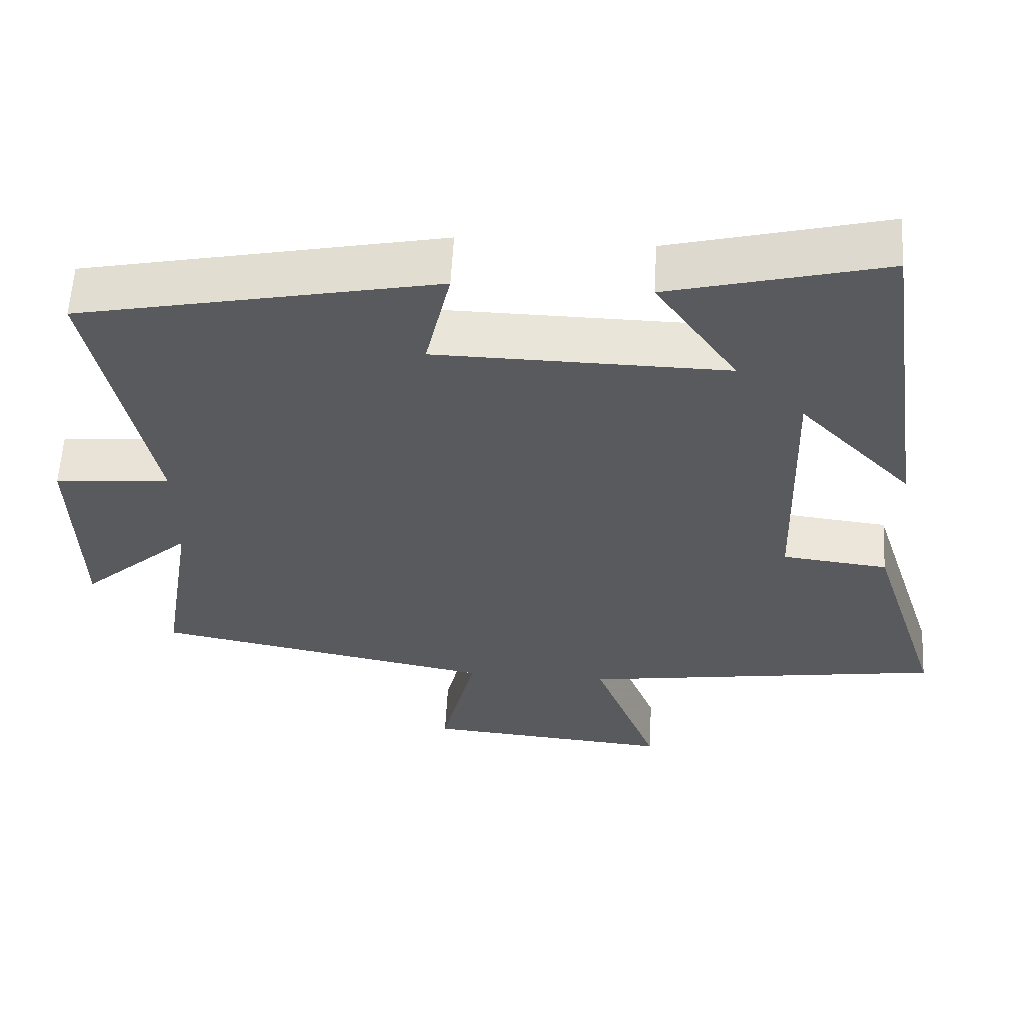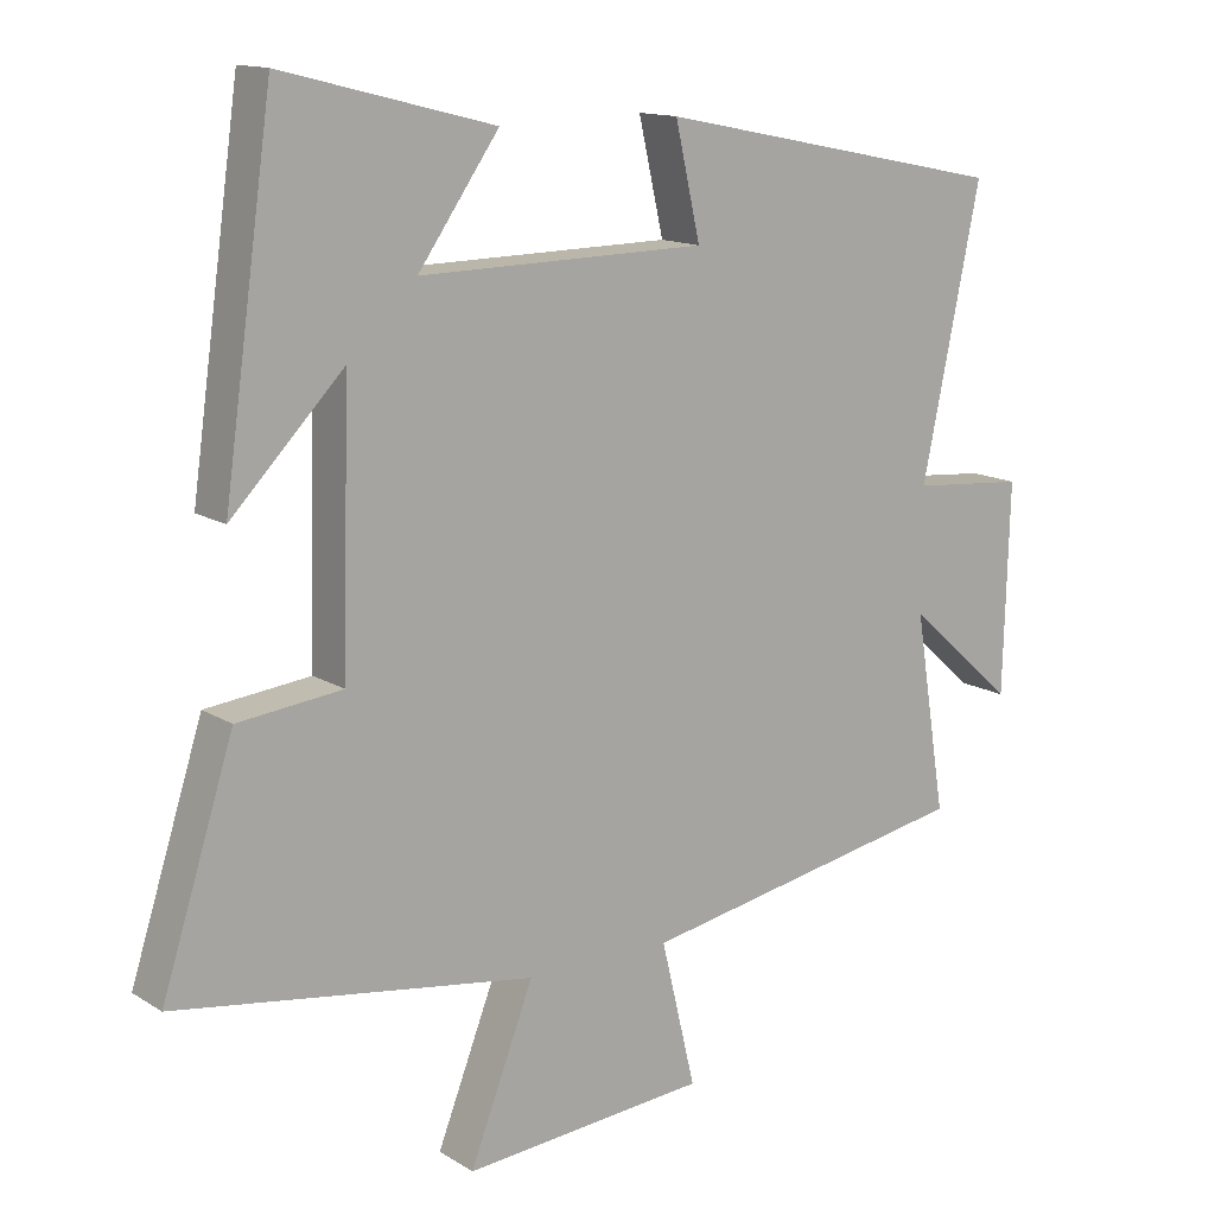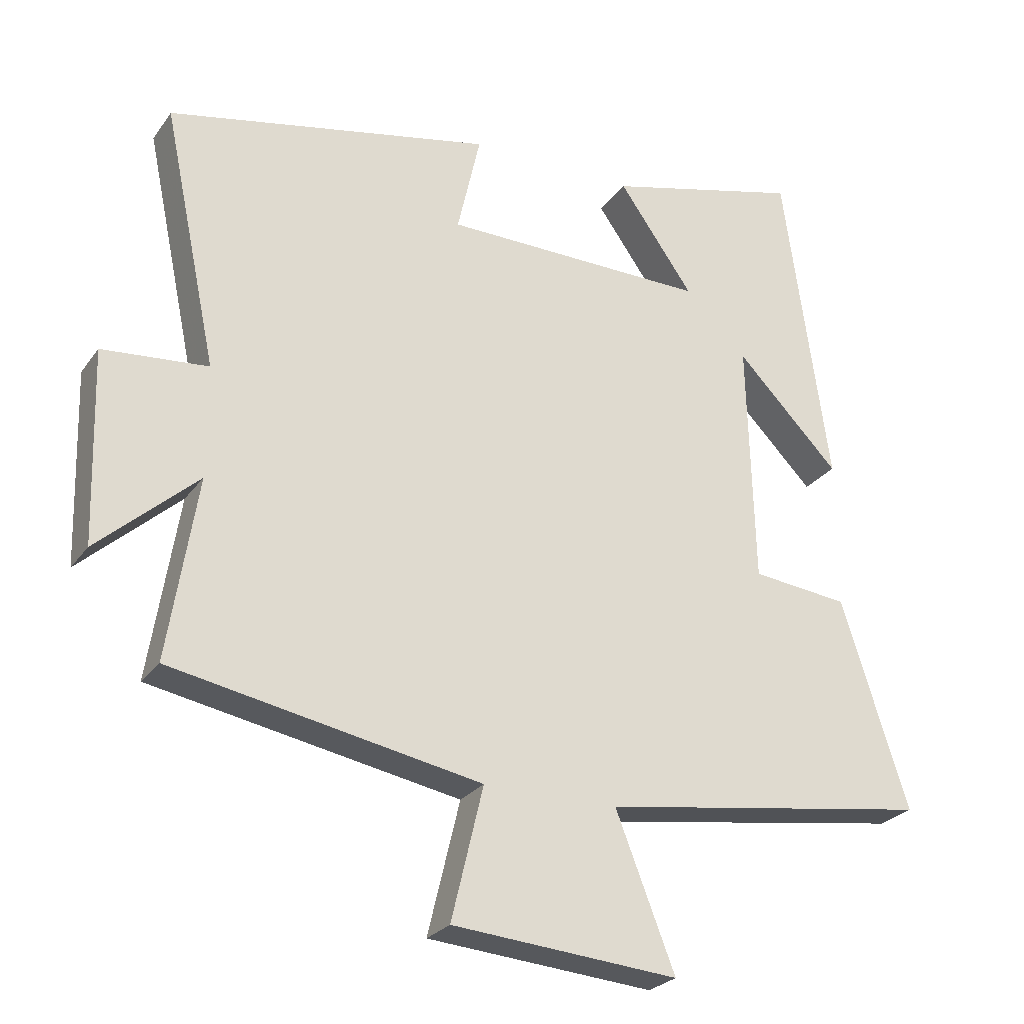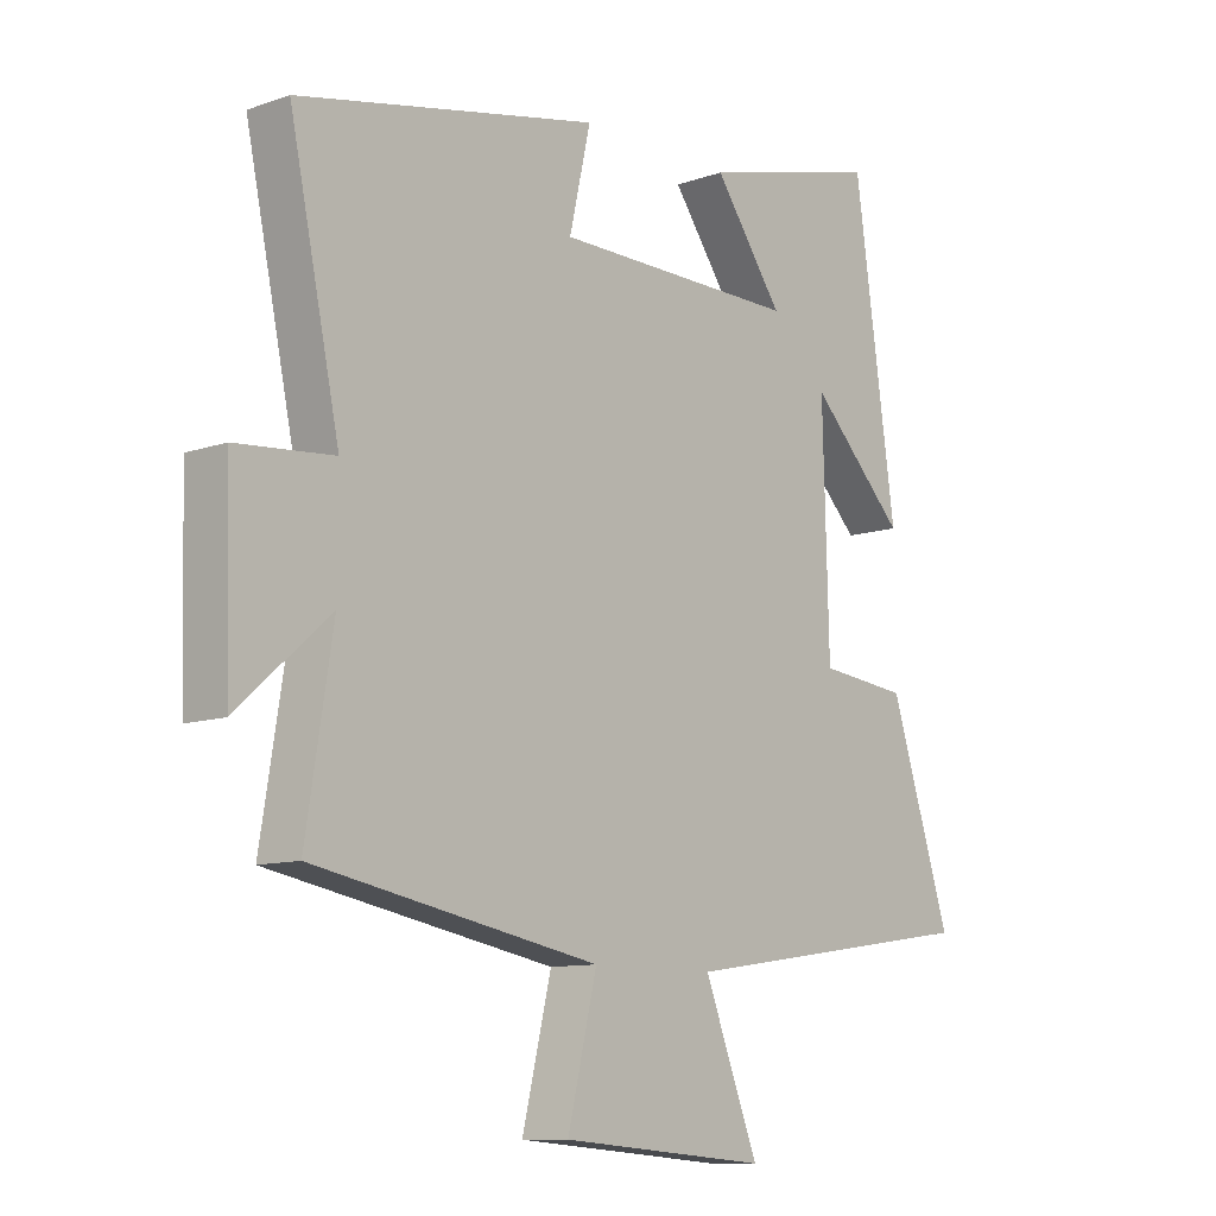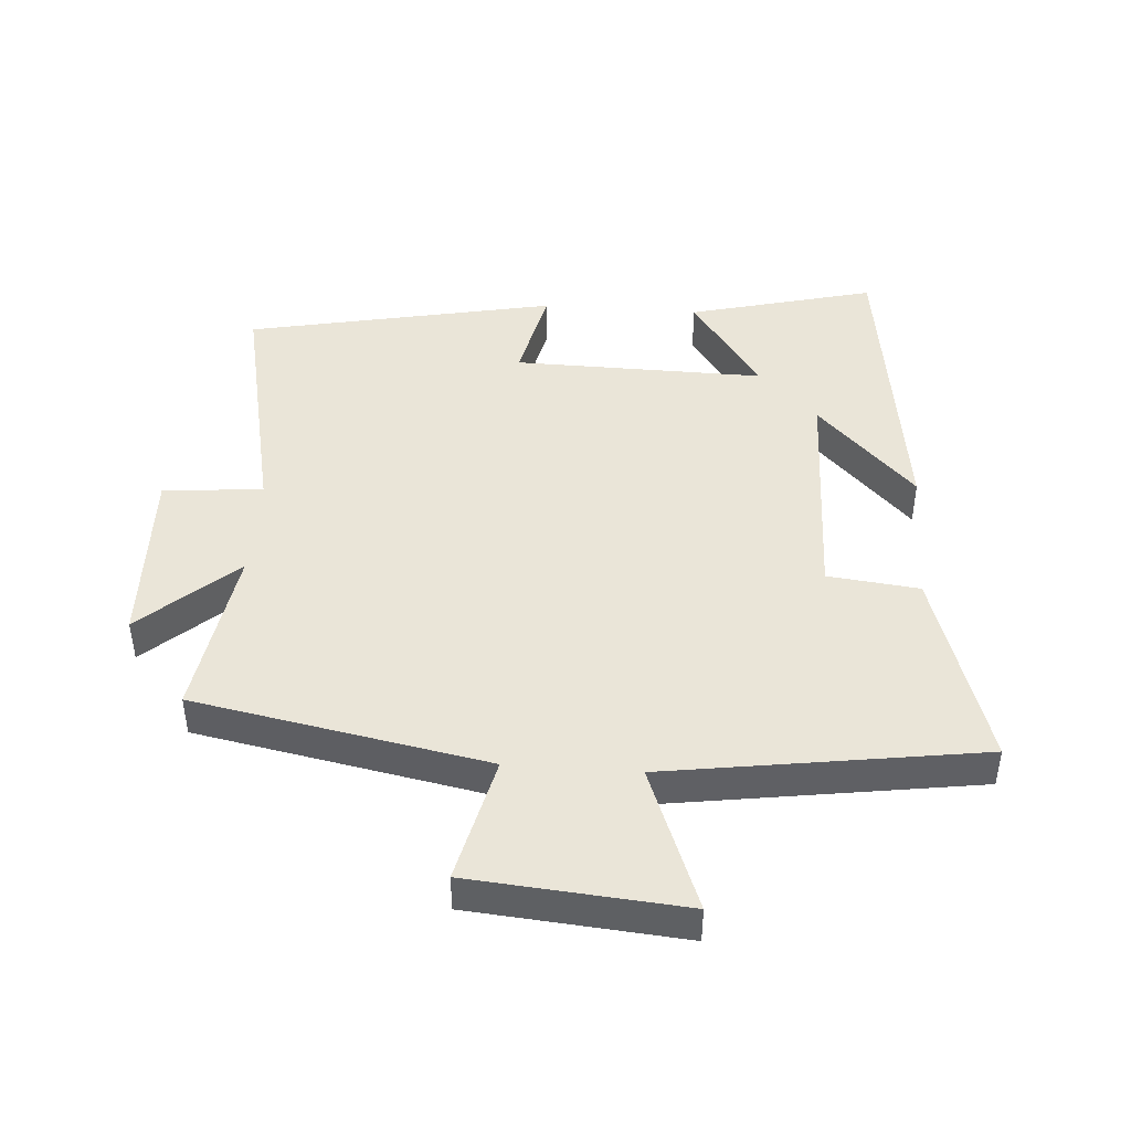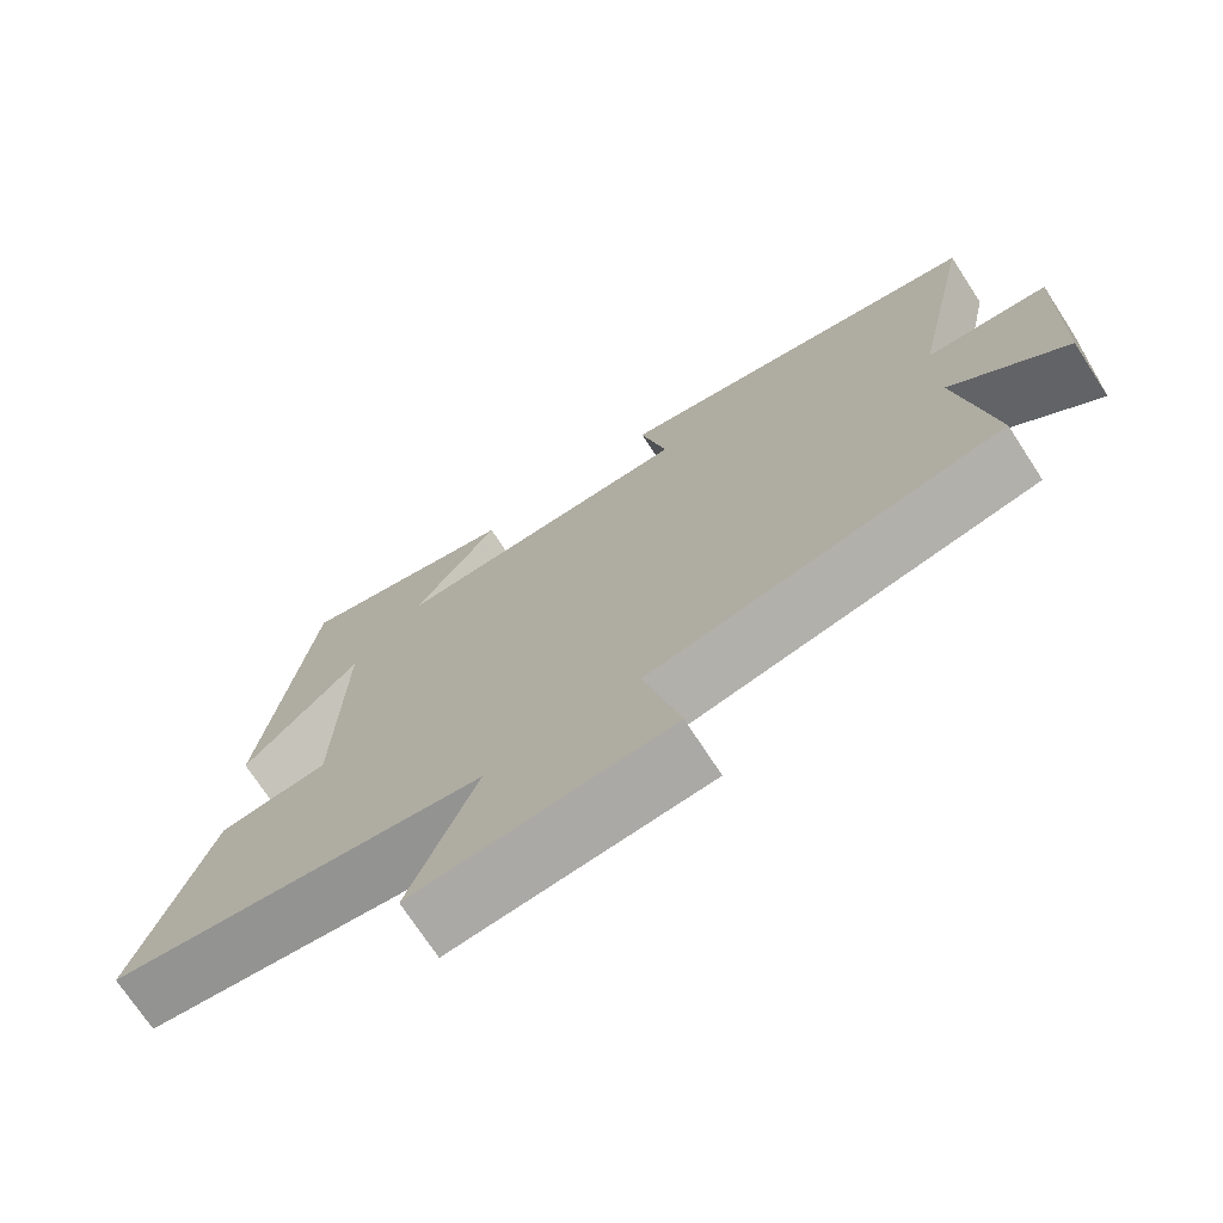
<metadata>
{"format":"obj","ext":"obj","renderer":"f3d","projection":"perspective","resolution":1024,"background":"white","views":[{"elev":58.4,"azim":-176.9,"up":"+Z"},{"elev":13.7,"azim":-36.6,"up":"+Z"},{"elev":-25.7,"azim":152.7,"up":"+Z"},{"elev":-10.3,"azim":131.6,"up":"+Z"},{"elev":45.0,"azim":-175.9,"up":"+Y"},{"elev":-72.4,"azim":33.1,"up":"+Z"}]}
</metadata>
<code>
v 0.543 0.07 -0.414
v 0.088 0.07 -0.5
v 0.135 0.07 -0.696
v -0.197 0.07 -0.724
v -0.11 0.07 -0.5
v -0.598 0.07 -0.428
v -0.5 0.07 -0.121
v -0.358 0.07 -0.105
v -0.348 0.07 0.255
v -0.5 0.07 0.099
v -0.433 0.07 0.573
v -0.145 0.07 0.5
v -0.255 0.07 0.344
v 0.135 0.07 0.35
v 0.101 0.07 0.5
v 0.58 0.07 0.403
v 0.5 0.07 0.021
v 0.655 0.07 0.008
v 0.647 0.07 -0.276
v 0.5 0.07 -0.145
v 0.543 0 -0.414
v 0.088 0 -0.5
v 0.135 0 -0.696
v -0.197 0 -0.724
v -0.11 0 -0.5
v -0.598 0 -0.428
v -0.5 0 -0.121
v -0.358 0 -0.105
v -0.348 0 0.255
v -0.5 0 0.099
v -0.433 0 0.573
v -0.145 0 0.5
v -0.255 0 0.344
v 0.135 0 0.35
v 0.101 0 0.5
v 0.58 0 0.403
v 0.5 0 0.021
v 0.655 0 0.008
v 0.647 0 -0.276
v 0.5 0 -0.145
f 17 18 19 20
f 14 15 16 17
f 13 14 17 20
f 11 12 13
f 9 10 11
f 9 11 13
f 20 1 2
f 13 20 2
f 9 13 2
f 8 9 2
f 7 8 2
f 6 7 2
f 5 6 2
f 2 3 4 5
f 40 39 38 37
f 37 36 35 34
f 40 37 34 33
f 33 32 31
f 31 30 29
f 33 31 29
f 22 21 40
f 22 40 33
f 22 33 29
f 22 29 28
f 22 28 27
f 22 27 26
f 22 26 25
f 25 24 23 22
f 1 21 22 2
f 2 22 23 3
f 3 23 24 4
f 4 24 25 5
f 5 25 26 6
f 6 26 27 7
f 7 27 28 8
f 8 28 29 9
f 9 29 30 10
f 10 30 31 11
f 11 31 32 12
f 12 32 33 13
f 13 33 34 14
f 14 34 35 15
f 15 35 36 16
f 16 36 37 17
f 17 37 38 18
f 18 38 39 19
f 19 39 40 20
f 20 40 21 1

</code>
